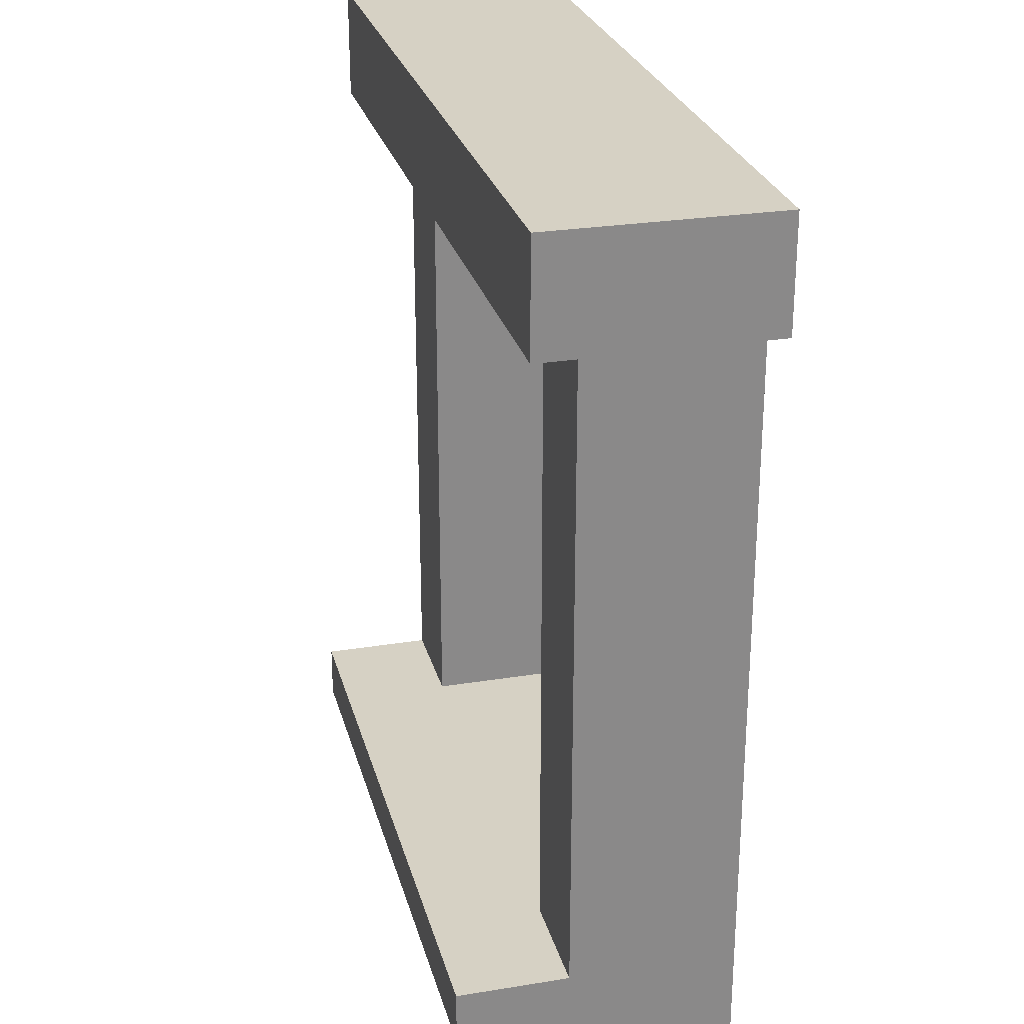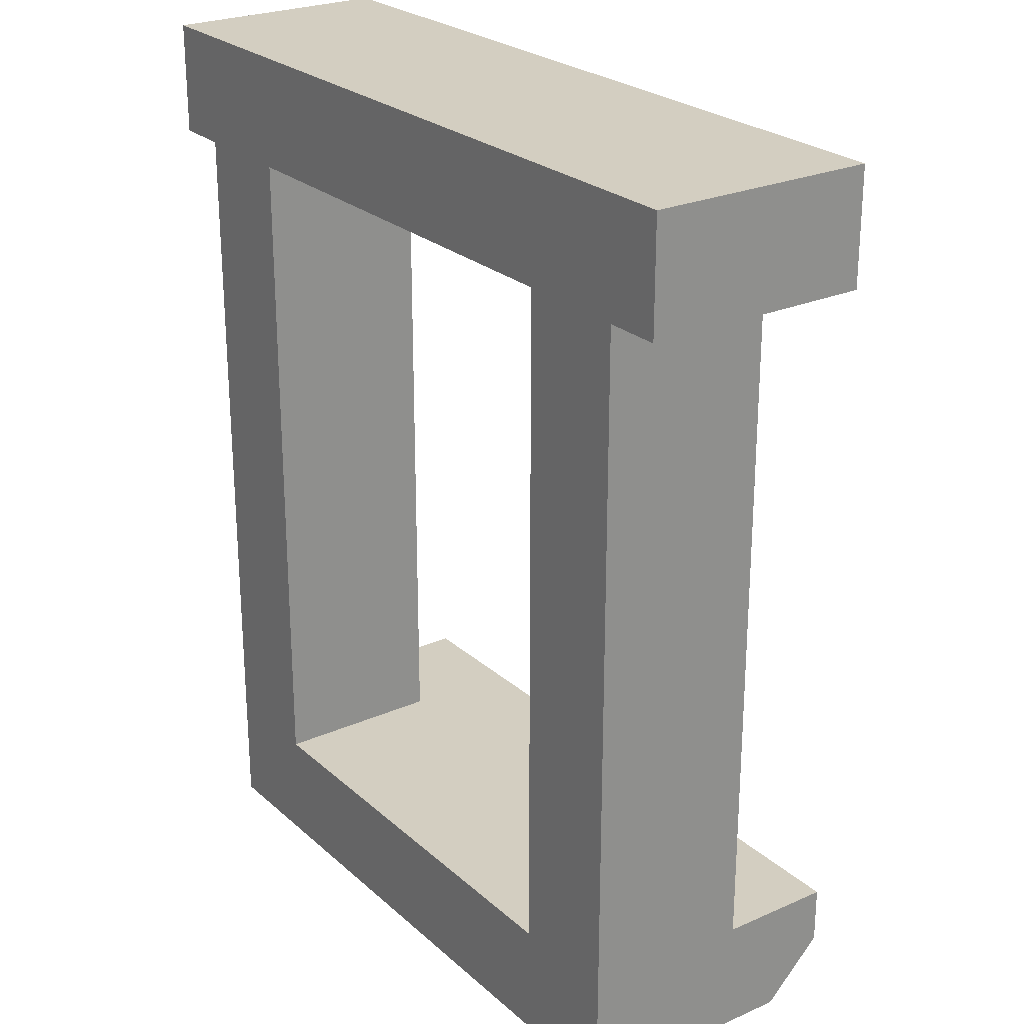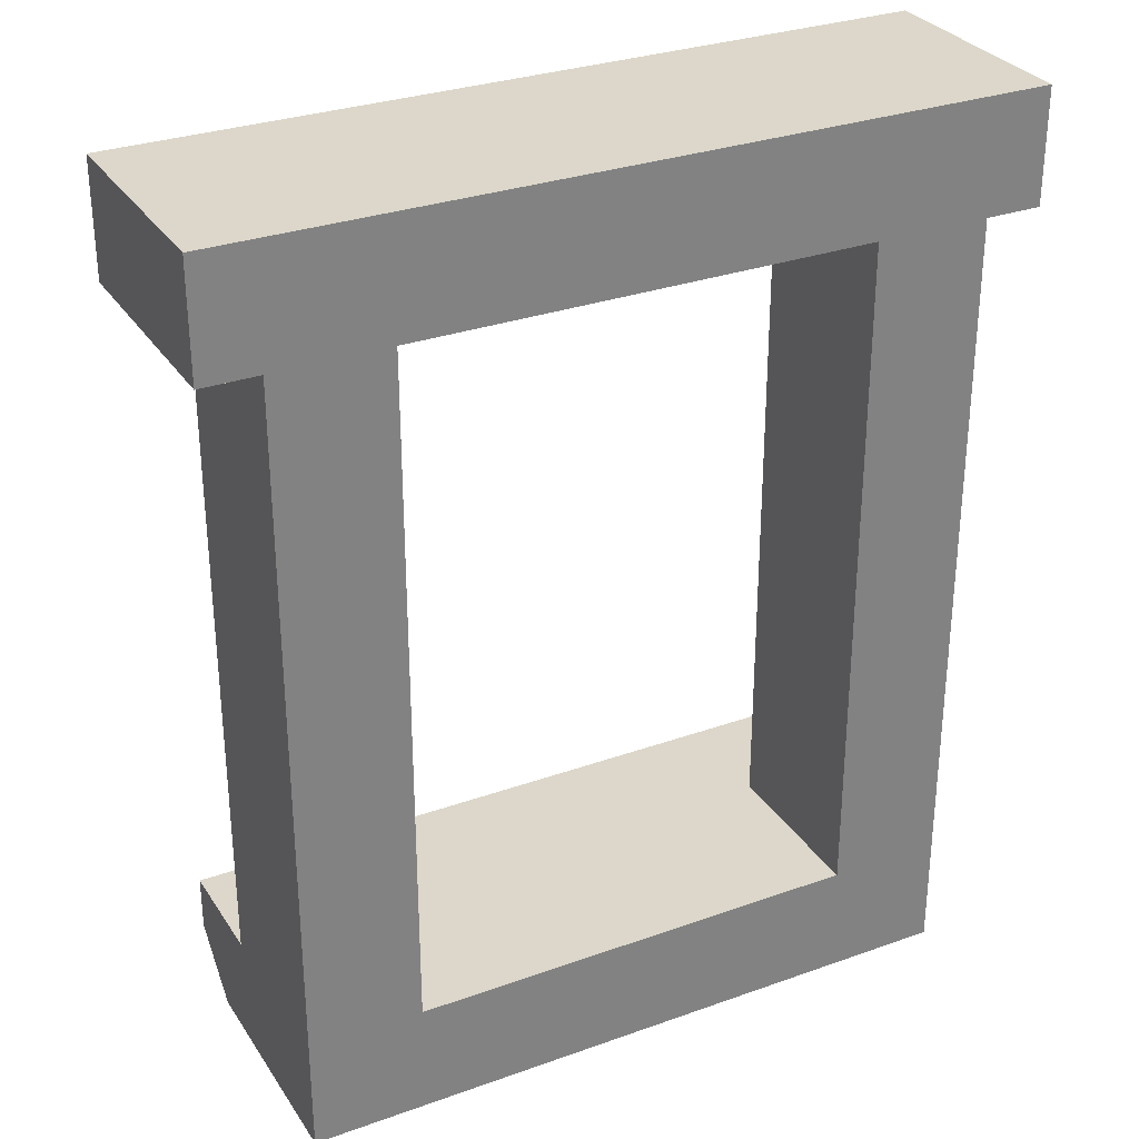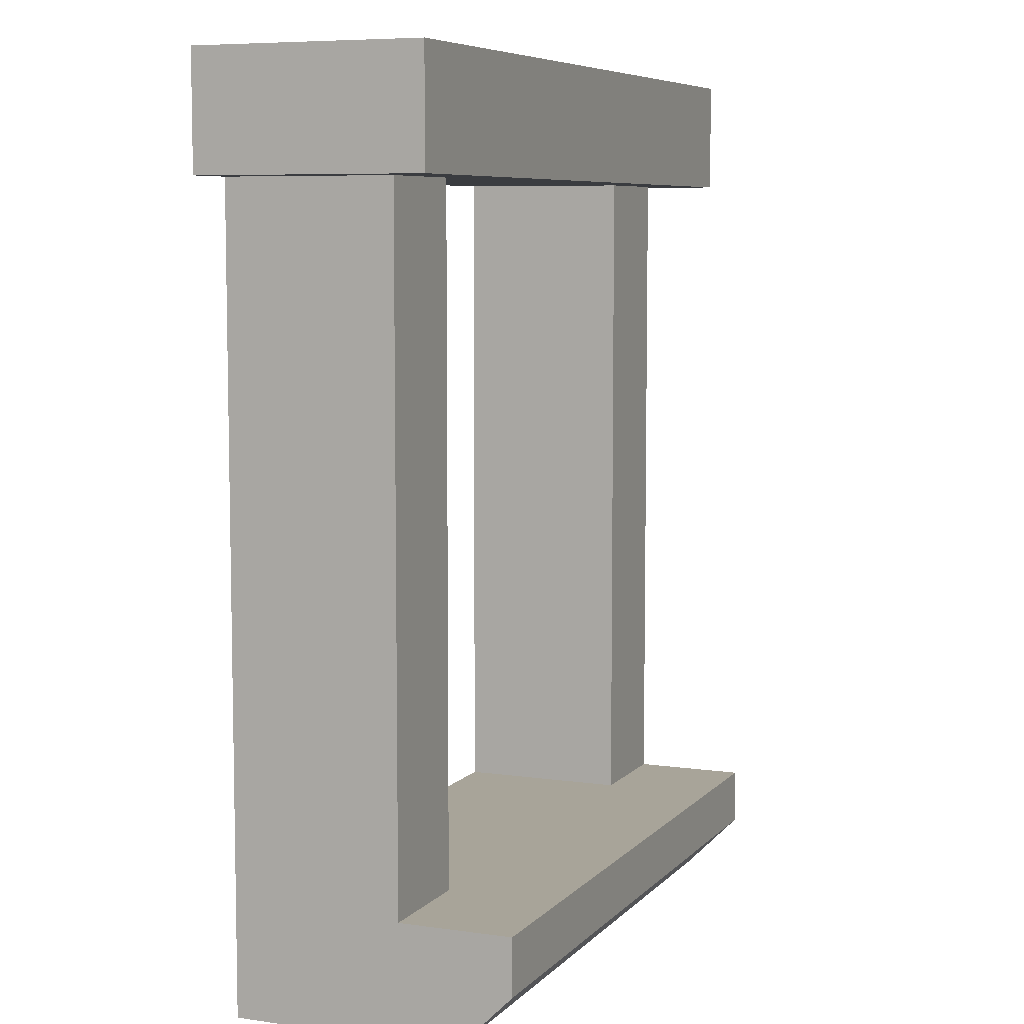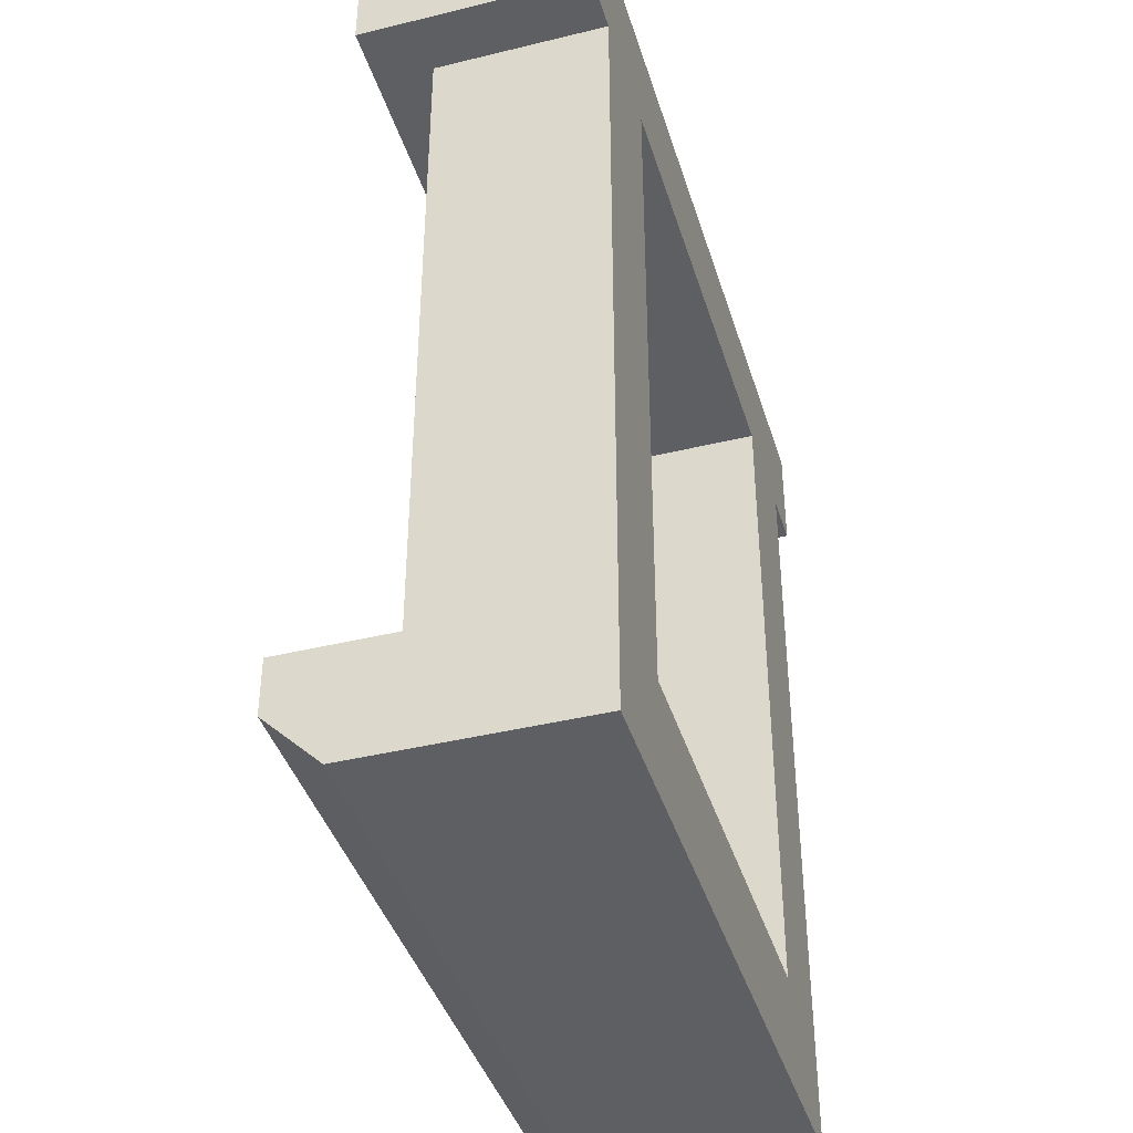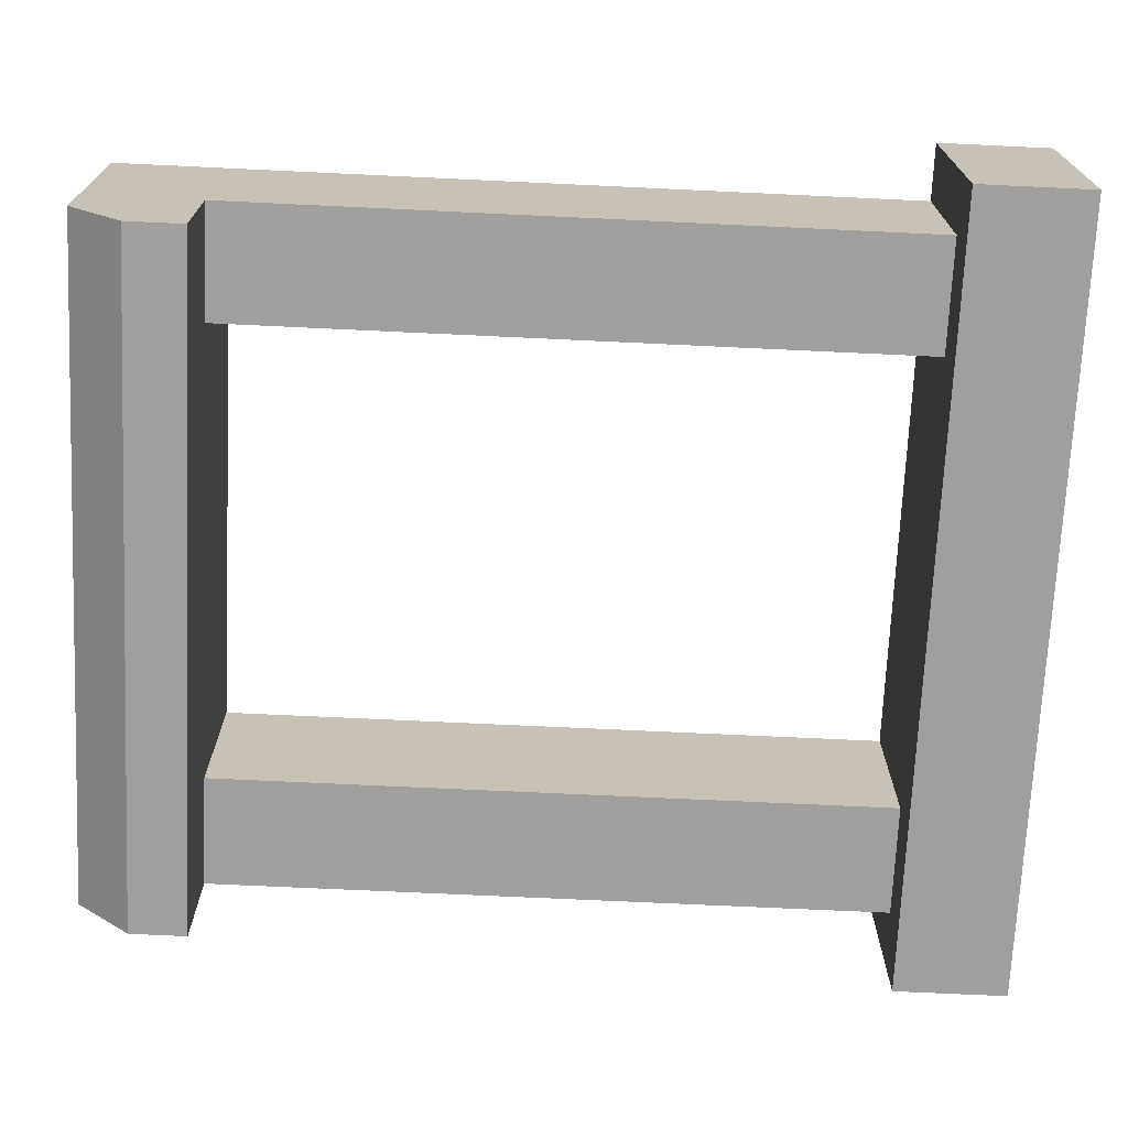
<metadata>
{"format":"obj","ext":"obj","renderer":"f3d","projection":"perspective","resolution":1024,"background":"white","views":[{"elev":26.8,"azim":-104.2,"up":"+Y"},{"elev":24.9,"azim":54.4,"up":"+Y"},{"elev":30.4,"azim":-27.4,"up":"+Y"},{"elev":7.1,"azim":112.6,"up":"+Y"},{"elev":-40.9,"azim":-73.4,"up":"+Y"},{"elev":-71.4,"azim":87.3,"up":"+Z"}]}
</metadata>
<code>
g default
v 3.957 8.38 -7.48
v 3.957 5.412 -7.48
v 3.957 5.412 -7.974
v 3.957 5.165 -7.974
v 3.957 4.918 -7.727
v 3.957 4.918 -6.738
v 3.957 8.38 -6.738
v 3.957 6.896 -6.738
v 0.99 5.412 -7.974
v 0.99 5.165 -7.974
v 0.99 8.38 -7.48
v 0.99 5.412 -7.48
v 0.99 4.918 -7.727
v 0.99 4.918 -6.738
v 0.99 8.38 -6.738
v 0.99 6.896 -6.738
v 1.485 8.38 -7.48
v 1.485 5.412 -7.48
v 1.485 5.412 -6.738
v 1.485 8.38 -6.738
v 1.485 6.896 -6.738
v 3.463 6.896 -6.738
v 3.463 5.412 -6.738
v 3.463 8.38 -6.738
v 4.205 8.38 -6.738
v 4.205 8.874 -6.738
v 0.7427 8.874 -6.738
v 0.7427 8.38 -6.738
v 3.463 5.412 -7.48
v 3.463 8.38 -7.48
v 4.205 8.874 -7.727
v 0.7427 8.874 -7.727
v 4.205 8.38 -7.727
v 0.7427 8.38 -7.727
g window group2
f 5 4 3
f 6 5 2
f 8 2 1
f 1 7 8
f 8 6 2
f 5 3 2
f 10 9 4
f 9 3 4
f 9 10 13
f 12 13 14
f 11 12 16
f 16 15 11
f 12 14 16
f 12 9 13
f 12 11 18
f 11 17 18
f 21 19 18
f 18 17 21
f 17 20 21
f 4 5 10
f 5 13 10
f 5 6 14
f 5 14 13
f 19 21 16
f 15 21 20
f 20 26 27
f 24 7 26
f 22 8 7
f 6 8 23
f 23 14 6
f 8 22 23
f 24 22 7
f 7 25 26
f 20 24 26
f 27 15 20
f 27 28 15
f 15 16 21
f 23 19 14
f 19 16 14
f 29 23 22
f 22 24 30
f 30 29 22
f 27 26 31
f 27 31 32
f 34 32 33
f 32 31 33
f 25 33 26
f 33 31 26
f 27 32 28
f 32 34 28
f 25 7 1
f 33 1 30
f 30 17 34
f 11 28 34
f 11 15 28
f 17 11 34
f 30 20 17
f 30 24 20
f 34 33 30
f 33 25 1
f 29 30 1
f 29 1 2
f 9 12 18
f 18 19 29
f 29 2 3
f 19 23 29
f 29 3 9
f 9 18 29

</code>
